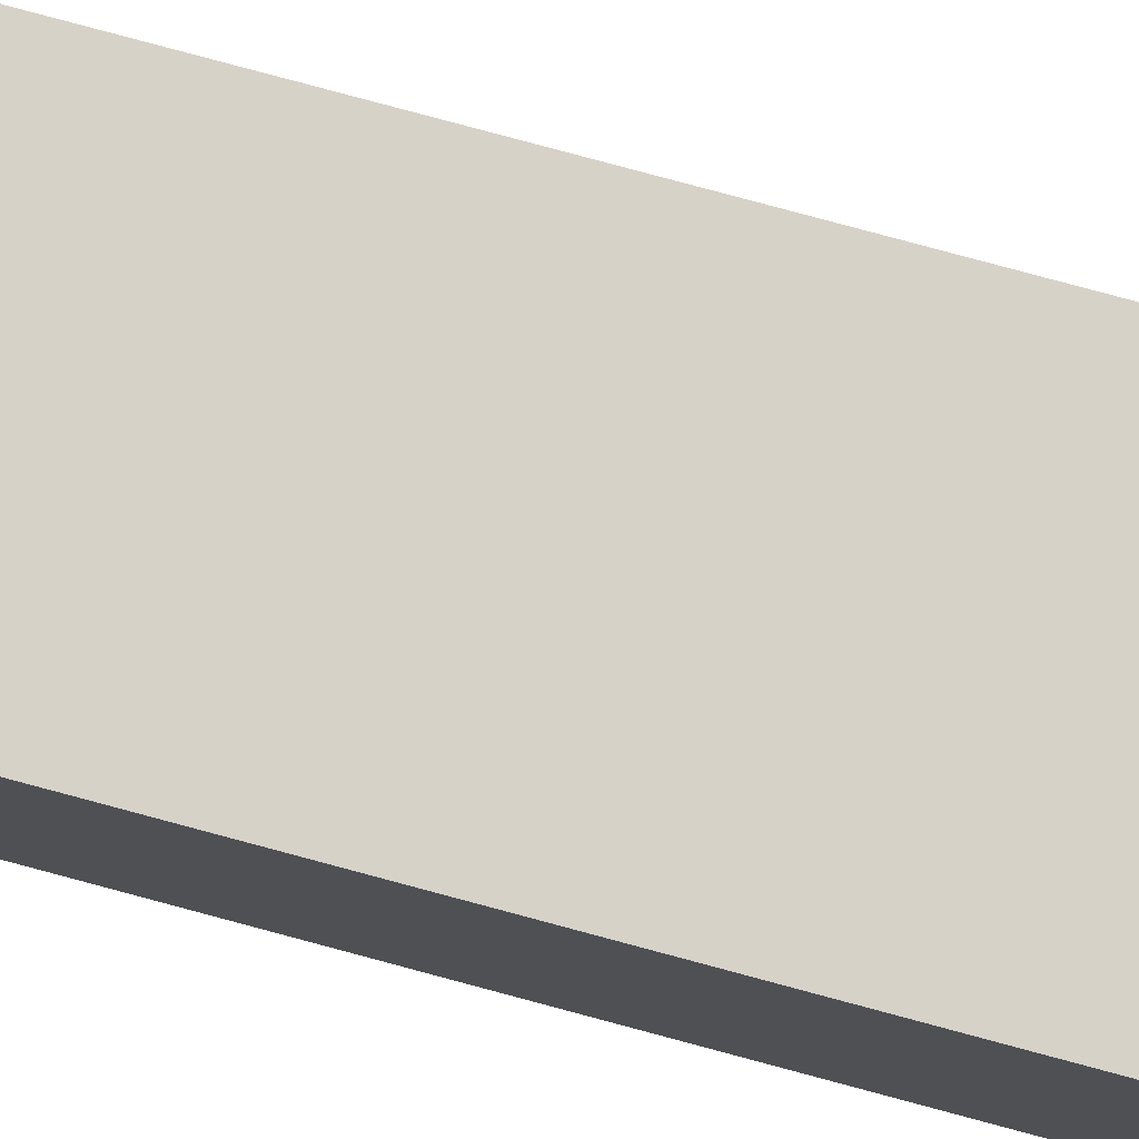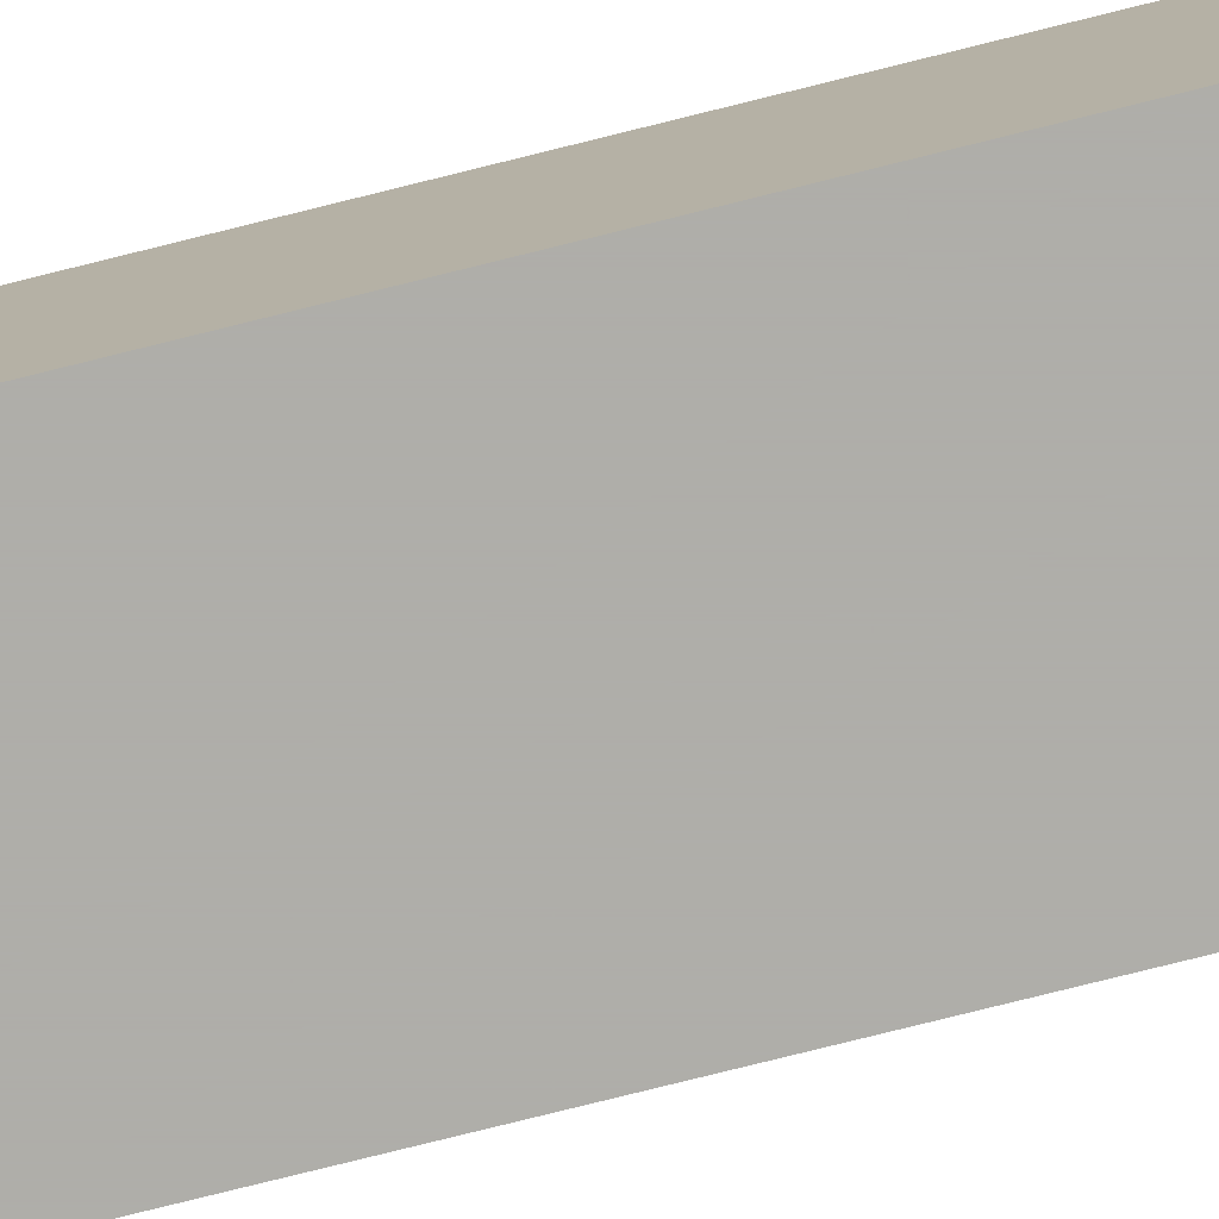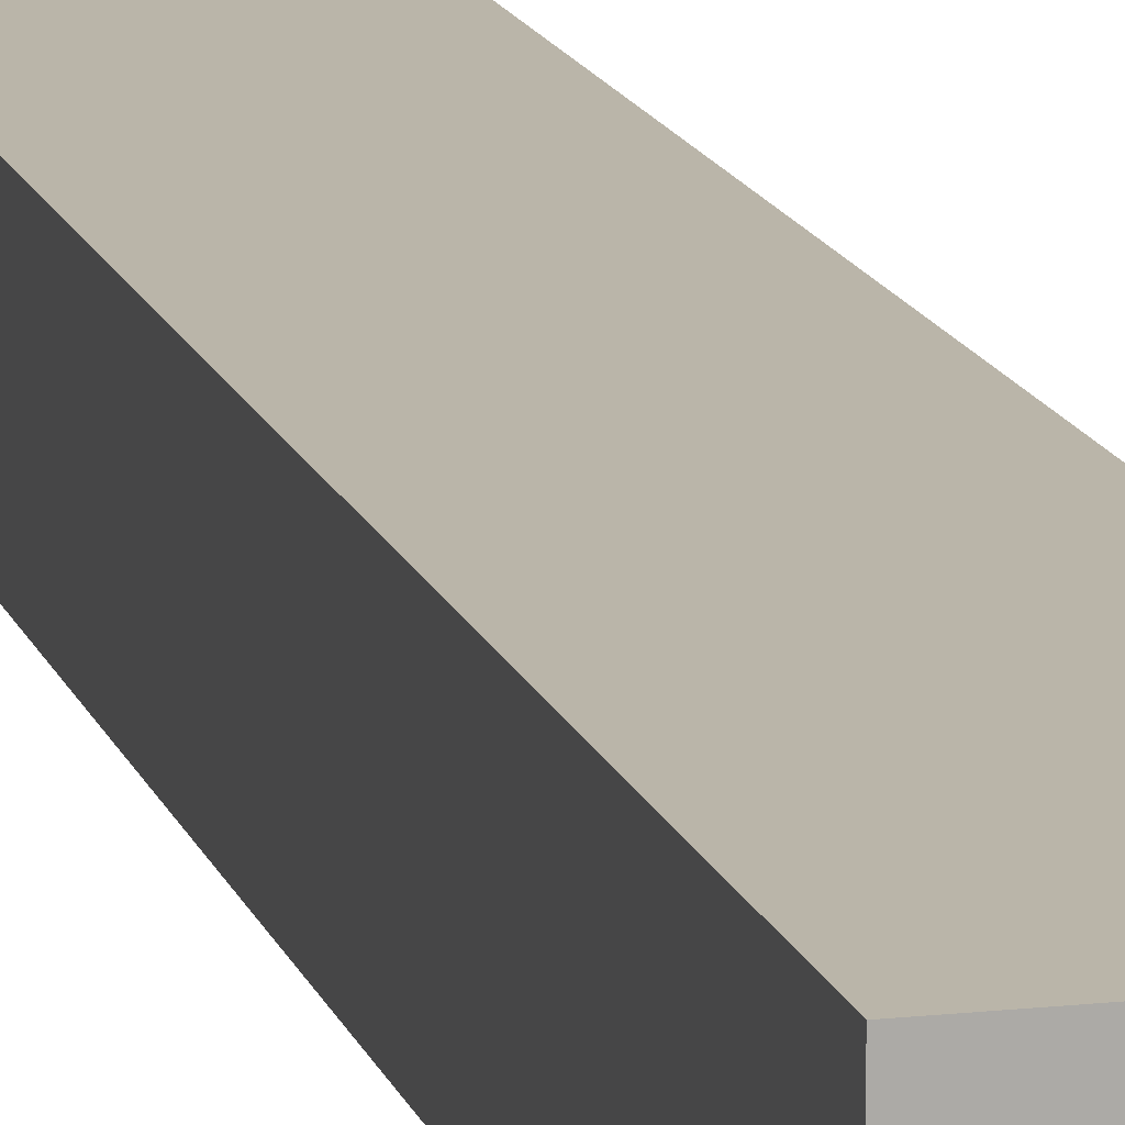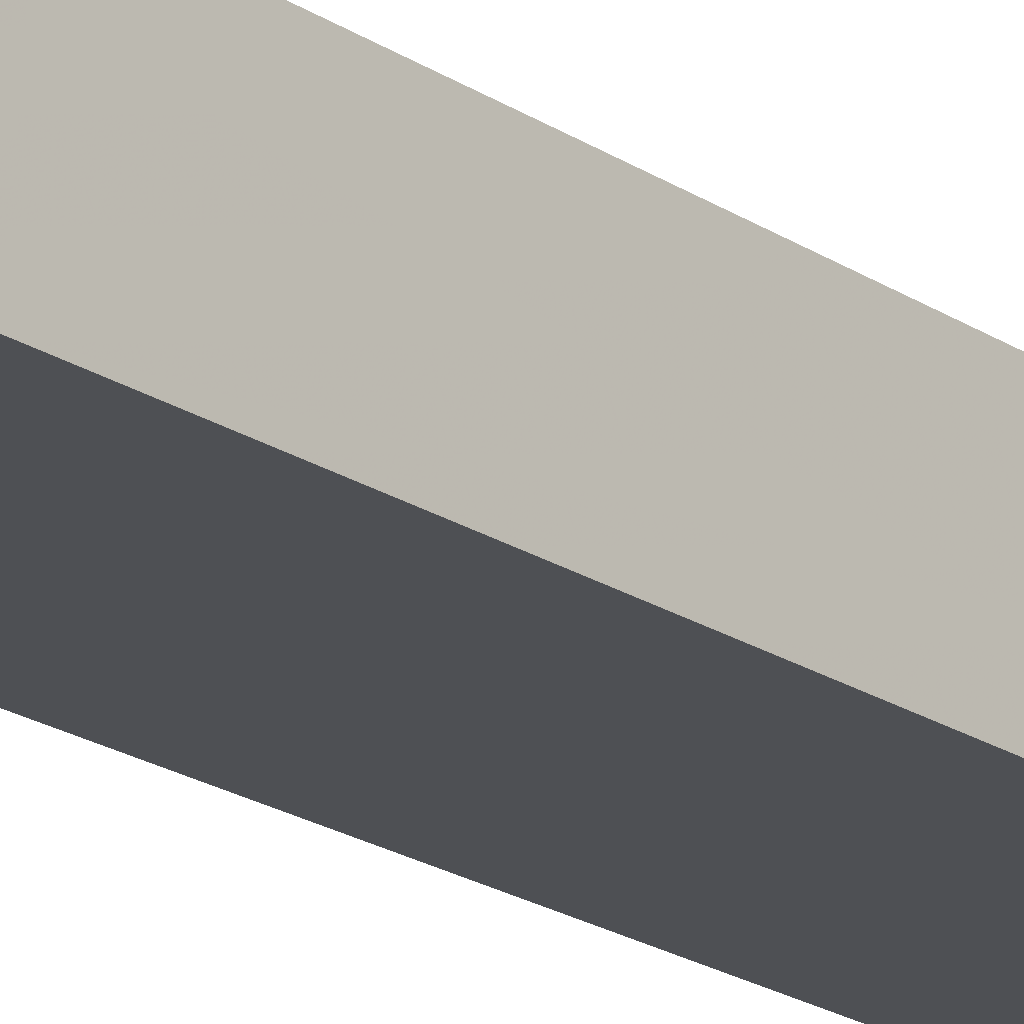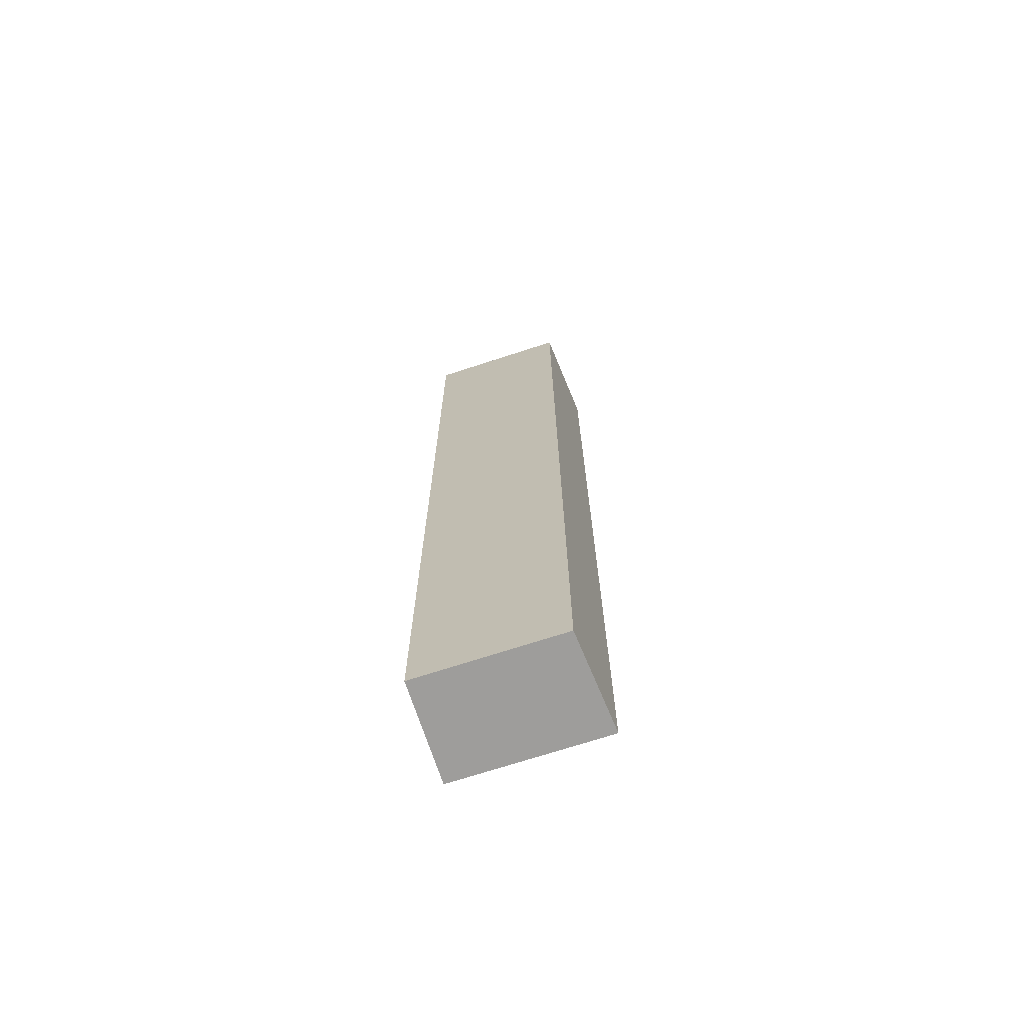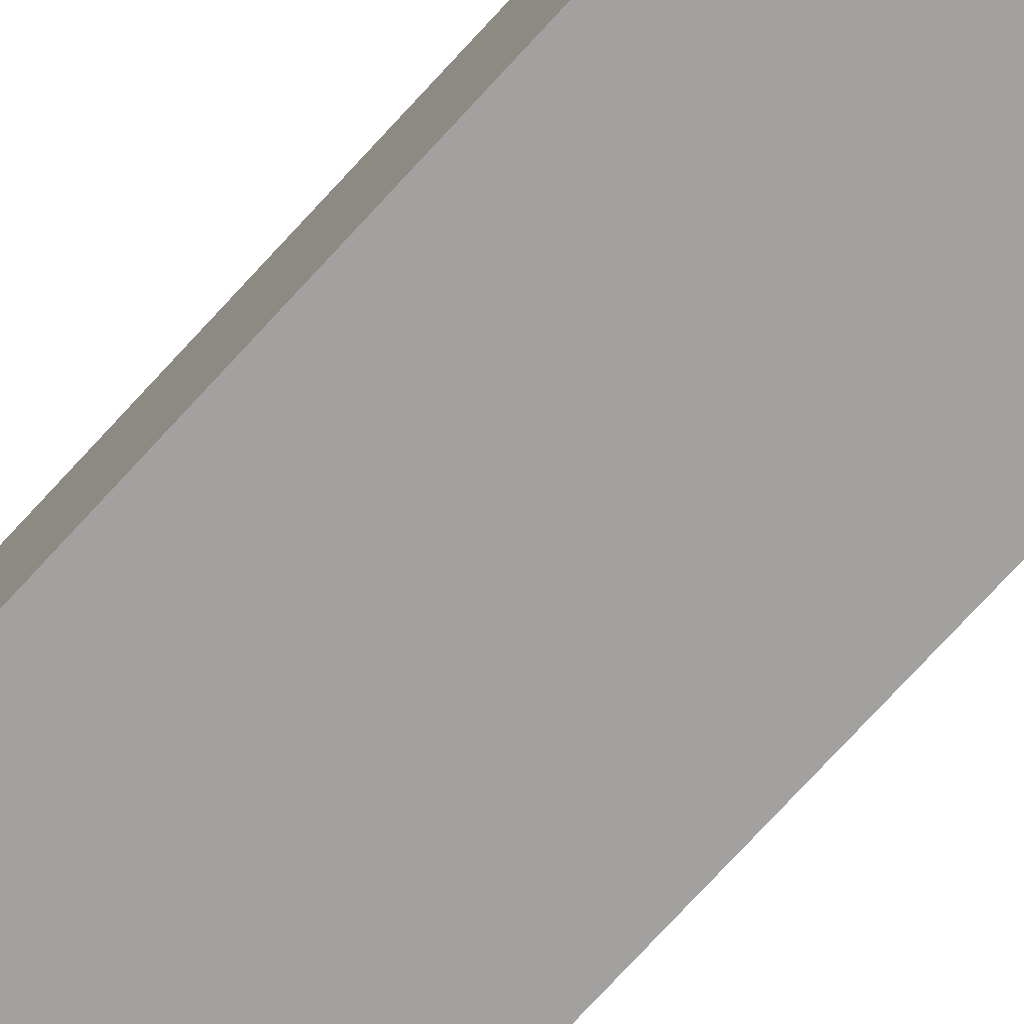
<metadata>
{"format":"obj","ext":"obj","renderer":"f3d","projection":"perspective","resolution":1024,"background":"white","views":[{"elev":78.4,"azim":-74.9,"up":"+Z"},{"elev":-77.5,"azim":-76.0,"up":"+Z"},{"elev":13.7,"azim":-14.2,"up":"+Z"},{"elev":-18.7,"azim":37.4,"up":"+Z"},{"elev":-70.6,"azim":18.1,"up":"+Y"},{"elev":-72.3,"azim":137.8,"up":"+Z"}]}
</metadata>
<code>
v 0.2385 -0.05825 0.06826
v 0.2385 -0.5505 0.06826
v 0.2424 -0.09711 0.01762
v 0.1647 -0.05825 0.01762
v 0.1647 -0.05825 0.06826
v 0.1647 -0.5505 0.01762
v 0.2424 -0.05825 0.01762
v 0.2424 -0.5505 0.01762
v 0.1647 -0.5505 0.06826
f 1 2 3
f 5 2 1
f 5 1 4
f 6 4 3
f 6 5 4
f 7 1 3
f 7 3 4
f 7 4 1
f 8 6 3
f 8 3 2
f 8 2 6
f 9 6 2
f 9 2 5
f 9 5 6

</code>
